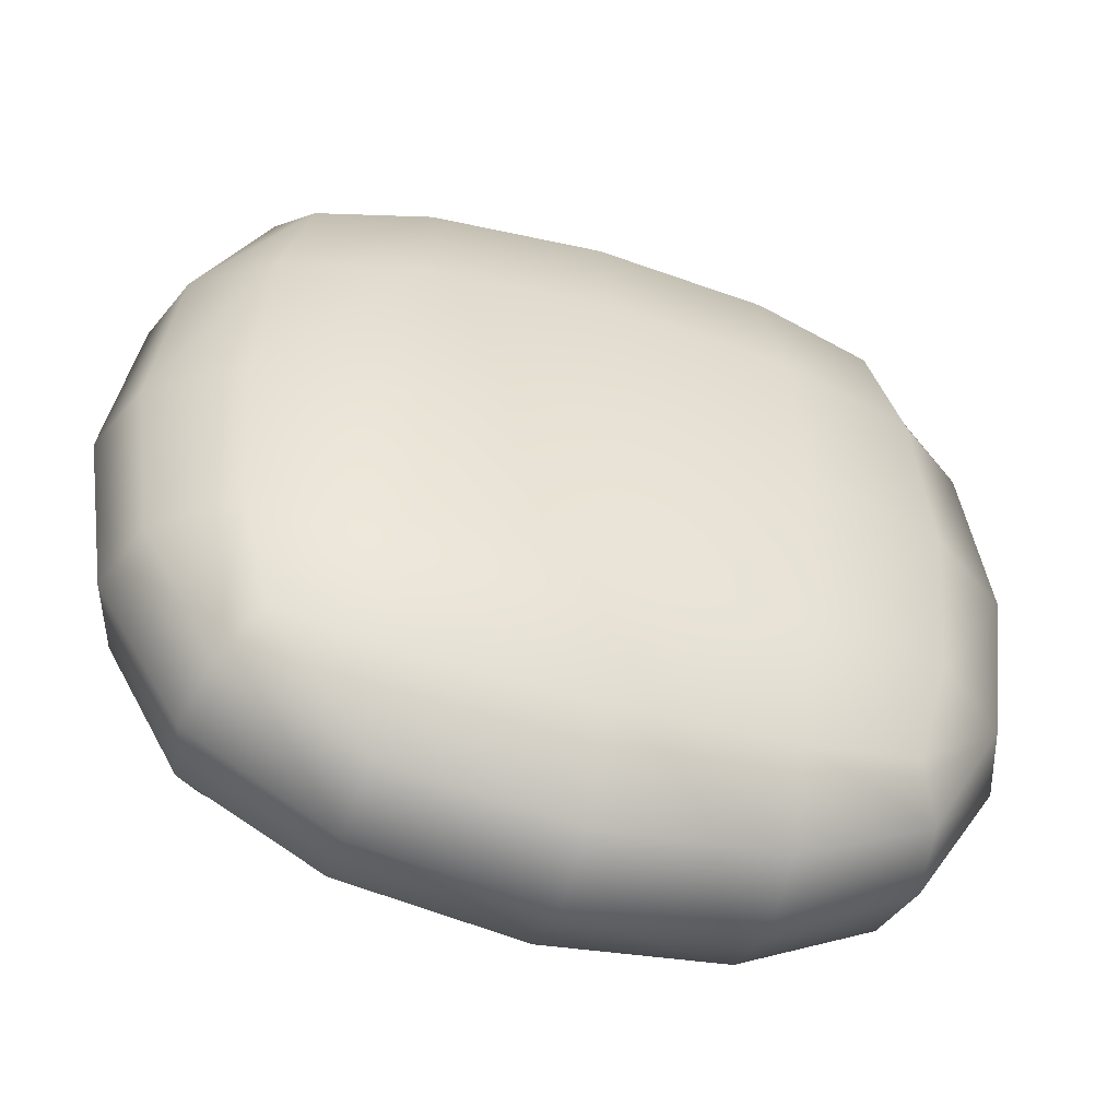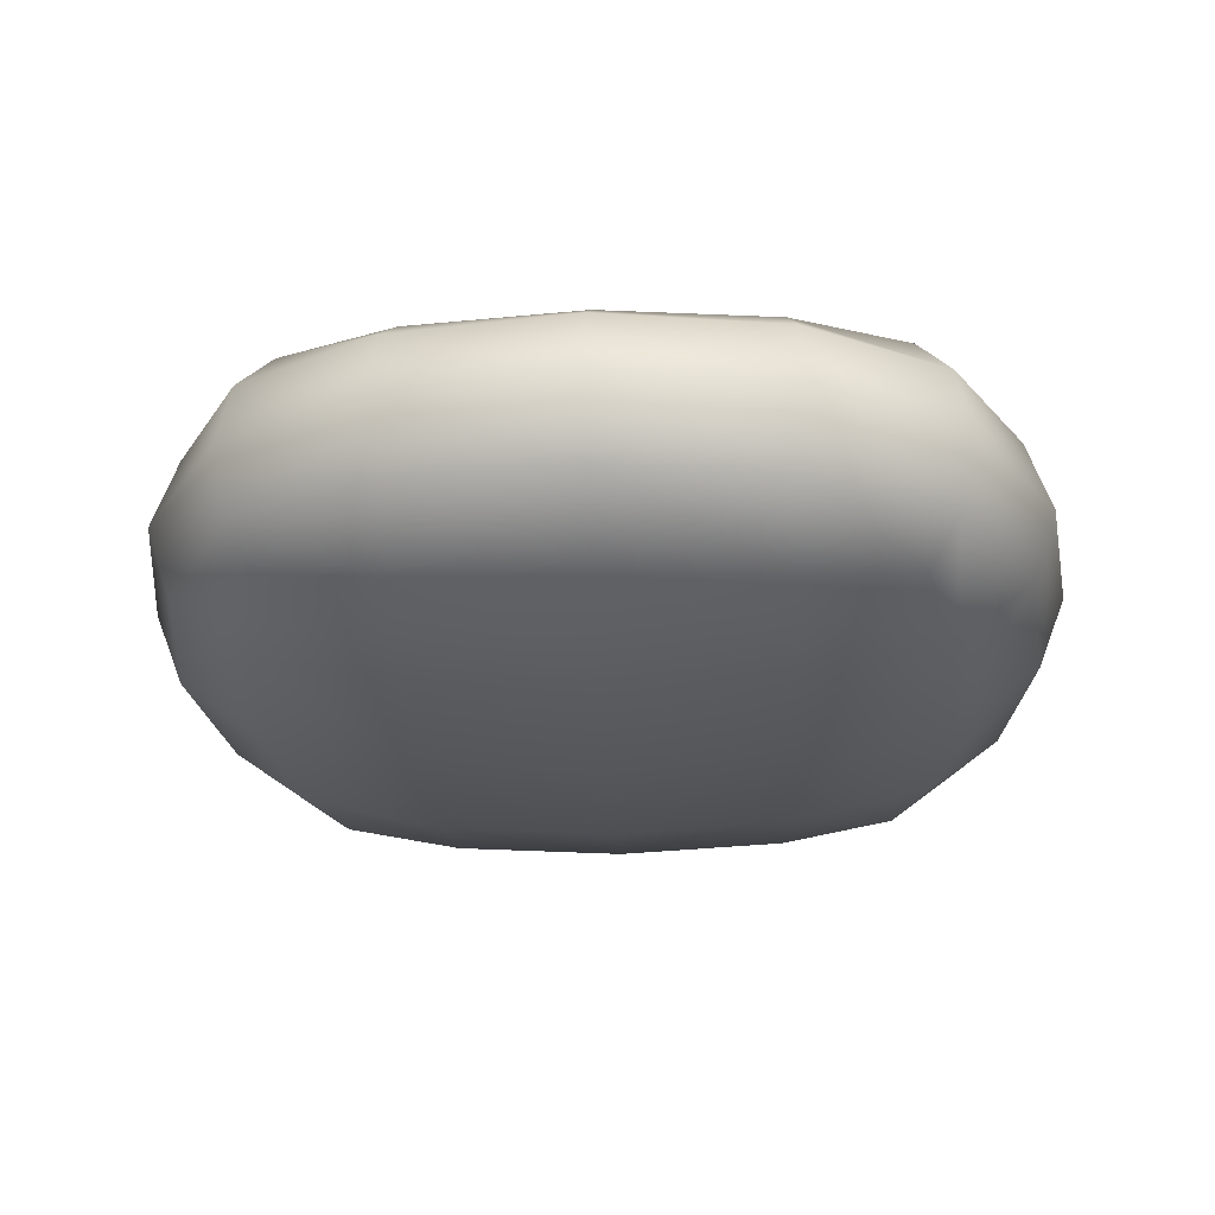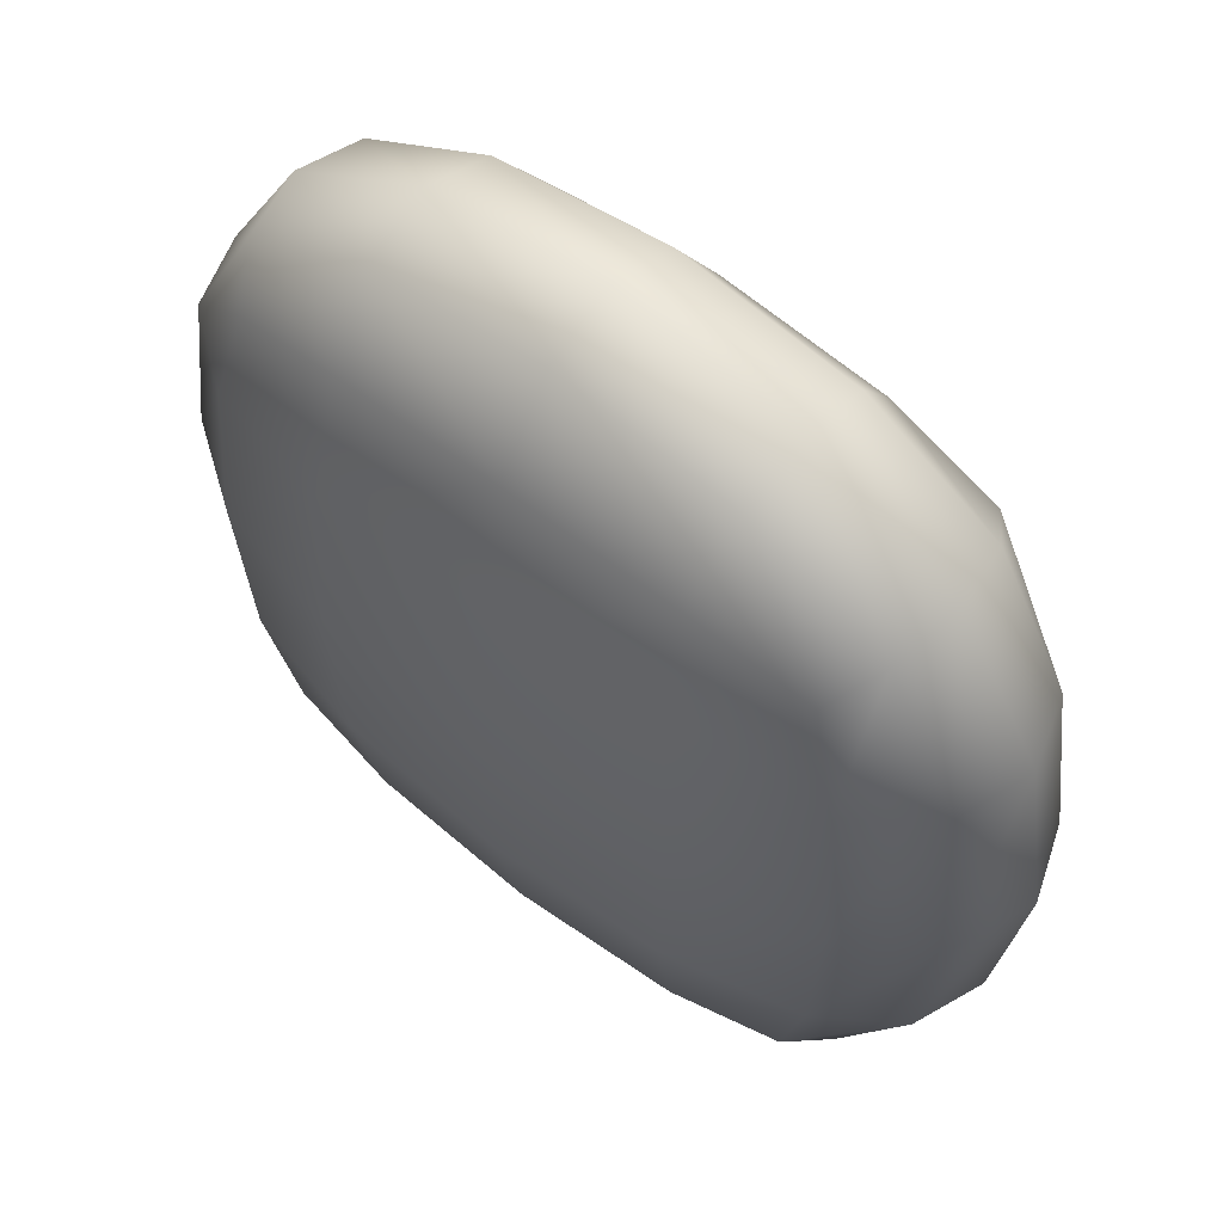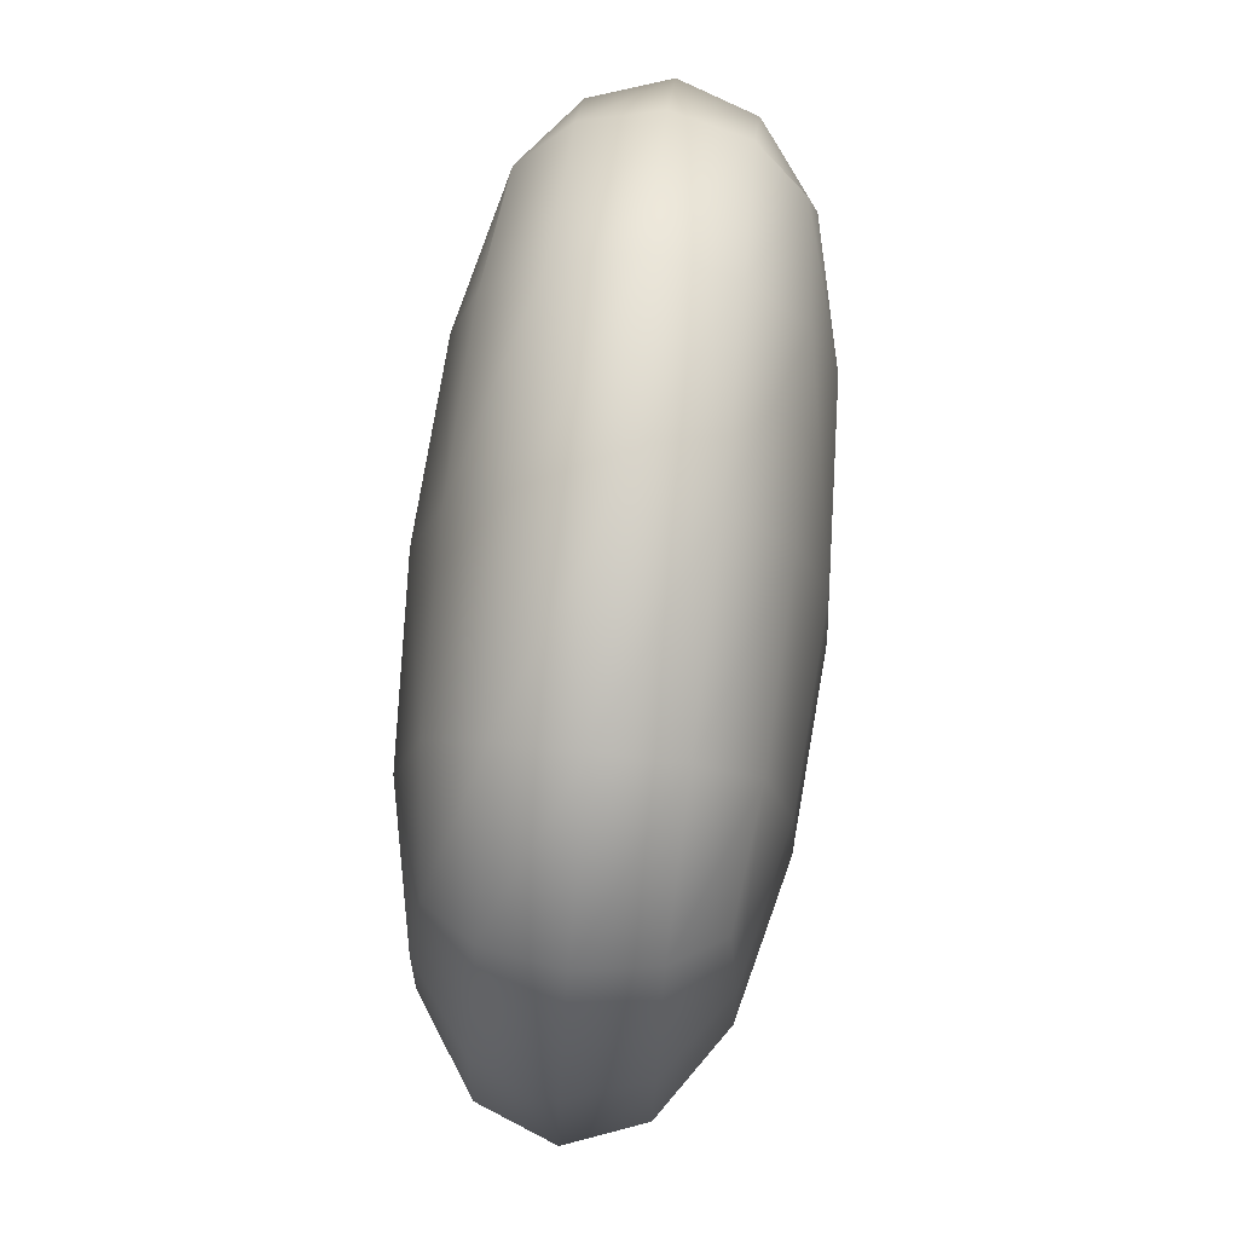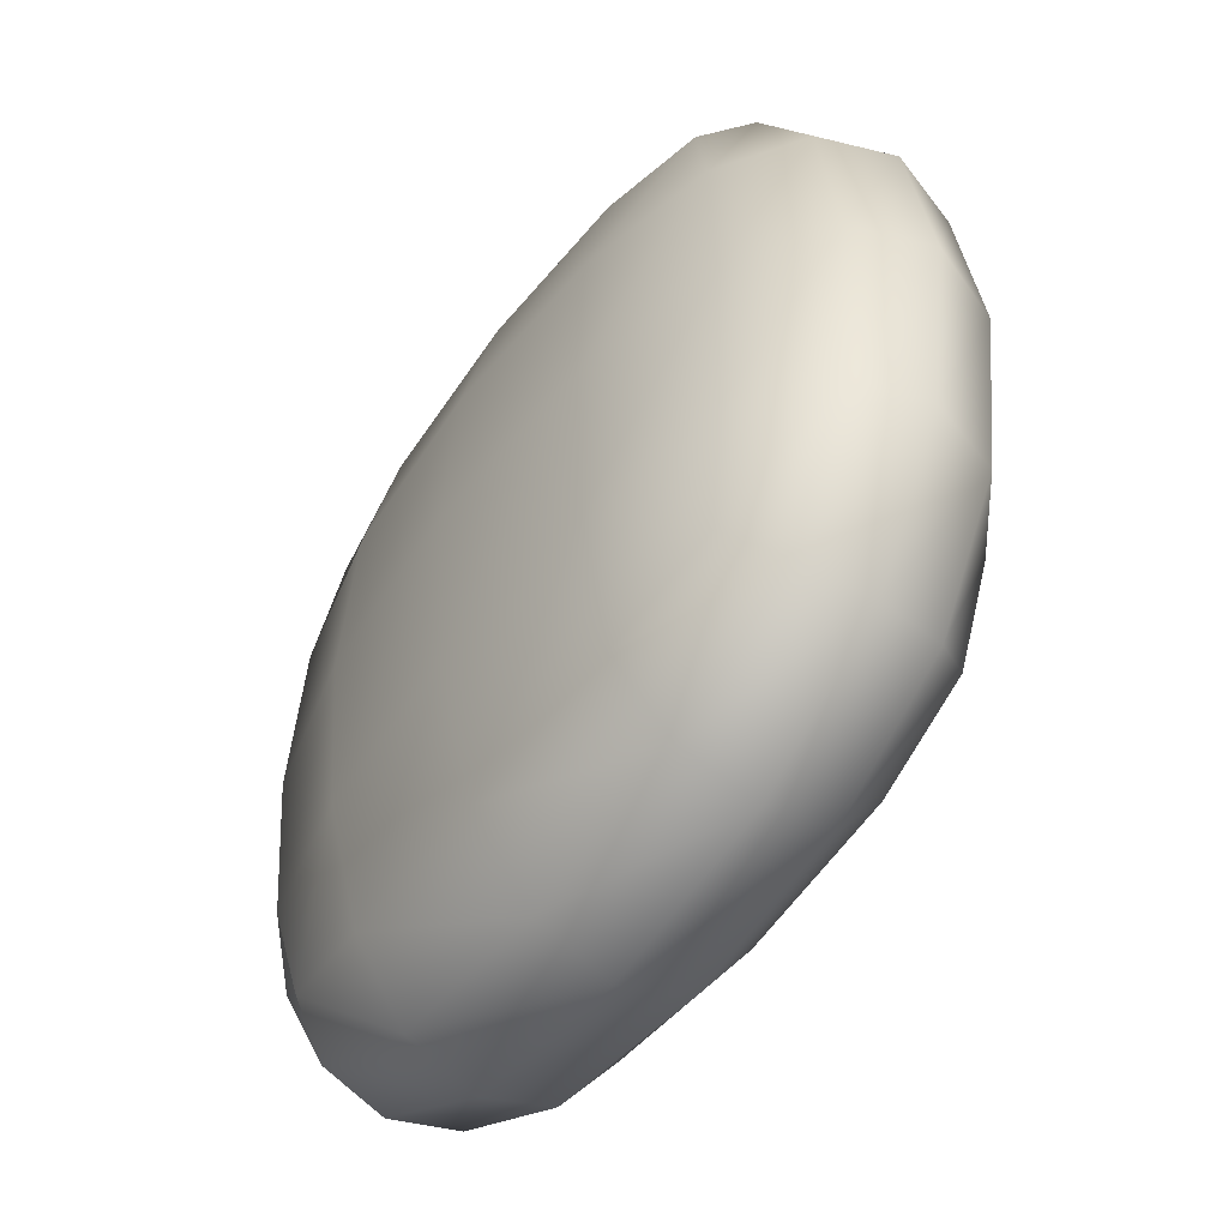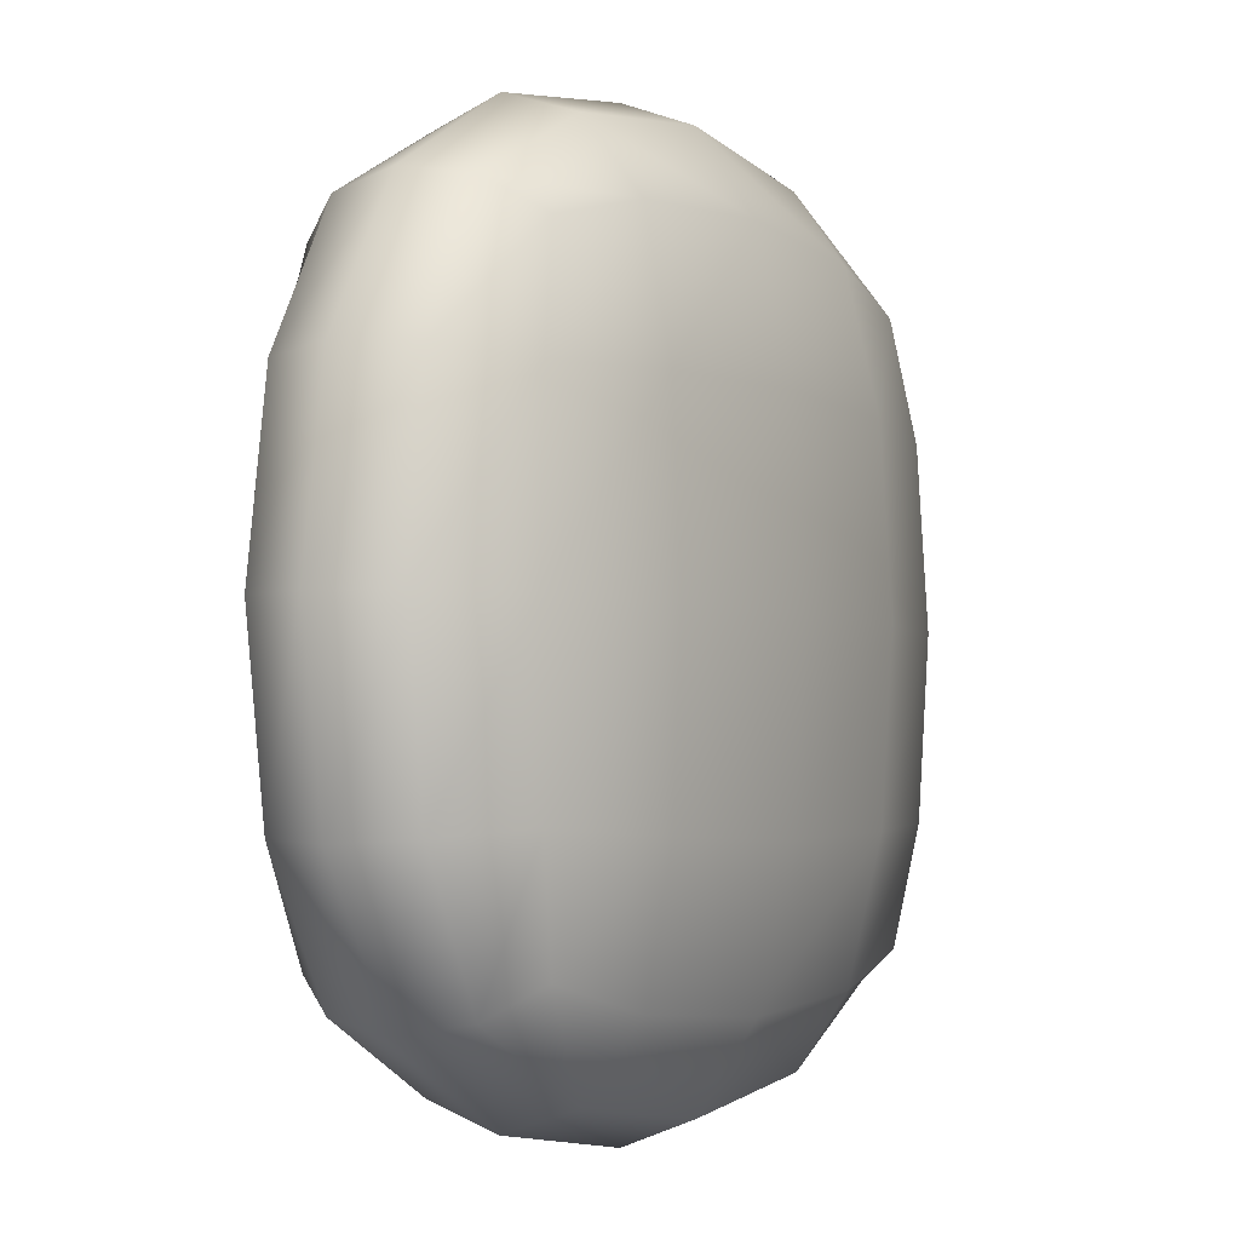
<metadata>
{"format":"obj","ext":"obj","renderer":"f3d","projection":"perspective","resolution":1024,"background":"white","views":[{"elev":-49.6,"azim":162.1,"up":"+Z"},{"elev":-26.3,"azim":92.5,"up":"+Y"},{"elev":57.1,"azim":39.3,"up":"+Z"},{"elev":78.1,"azim":-83.6,"up":"+Z"},{"elev":-51.9,"azim":55.0,"up":"+Z"},{"elev":-3.4,"azim":-58.8,"up":"+Z"}]}
</metadata>
<code>
o small_stone_a
v -0.2398 0.05207 0.2398
v -0.2398 0.2439 0.2398
v -0.2398 0.05207 -0.2398
v -0.2398 0.2439 -0.2398
v 0.2398 0.05207 0.2398
v 0.2398 0.2439 0.2398
v 0.2398 0.05207 -0.2398
v 0.2398 0.2439 -0.2398
v -0.2647 0.04213 -0.1443
v -0.2749 0.03805 -0
v -0.2647 0.04213 0.1443
v -0.2647 0.0903 0.2647
v -0.2749 0.148 0.2749
v -0.2647 0.2057 0.2647
v -0.2647 0.2539 0.1443
v -0.2749 0.258 0
v -0.2647 0.2539 -0.1443
v -0.2647 0.2057 -0.2647
v -0.2749 0.148 -0.2749
v -0.2647 0.0903 -0.2647
v 0.1443 0.04213 -0.2647
v -0 0.03805 -0.2749
v -0.1443 0.04213 -0.2647
v -0.1443 0.2539 -0.2647
v -0 0.258 -0.2749
v 0.1443 0.2539 -0.2647
v 0.2647 0.2057 -0.2647
v 0.2749 0.148 -0.2749
v 0.2647 0.0903 -0.2647
v 0.2647 0.04213 0.1443
v 0.2749 0.03805 -0
v 0.2647 0.04213 -0.1443
v 0.2647 0.2539 -0.1443
v 0.2749 0.258 0
v 0.2647 0.2539 0.1443
v 0.2647 0.2057 0.2647
v 0.2749 0.148 0.2749
v 0.2647 0.0903 0.2647
v -0.1443 0.04213 0.2647
v -0 0.03805 0.2749
v 0.1443 0.04213 0.2647
v 0.1443 0.2539 0.2647
v -0 0.258 0.2749
v -0.1443 0.2539 0.2647
v 0.1502 0.2785 -0.1502
v 0.1536 0.2866 0
v 0.1502 0.2785 0.1502
v 0 0.2866 -0.1536
v 0 0.296 0
v 0 0.2866 0.1536
v -0.1502 0.2785 -0.1502
v -0.1536 0.2866 0
v -0.1502 0.2785 0.1502
v -0.1502 0.01746 -0.1502
v -0.1536 0.009421 0
v -0.1502 0.01746 0.1502
v 0 0.009421 -0.1536
v 0 1e-06 -0
v 0 0.009421 0.1536
v 0.1502 0.01746 -0.1502
v 0.1536 0.009421 0
v 0.1502 0.01746 0.1502
v 0.1502 0.08791 0.3264
v 0 0.08656 0.3465
v -0.1502 0.08791 0.3264
v 0.1536 0.148 0.3465
v -0 0.148 0.37
v -0.1536 0.148 0.3465
v 0.1502 0.2081 0.3264
v 0 0.2095 0.3465
v -0.1502 0.2081 0.3264
v 0.3264 0.08791 -0.1502
v 0.3465 0.08656 0
v 0.3264 0.08791 0.1502
v 0.3465 0.148 -0.1536
v 0.37 0.148 -0
v 0.3465 0.148 0.1536
v 0.3264 0.2081 -0.1502
v 0.3465 0.2095 0
v 0.3264 0.2081 0.1502
v -0.1502 0.08791 -0.3264
v -0 0.08656 -0.3465
v 0.1502 0.08791 -0.3264
v -0.1536 0.148 -0.3465
v -0 0.148 -0.37
v 0.1536 0.148 -0.3465
v -0.1502 0.2081 -0.3264
v 0 0.2095 -0.3465
v 0.1502 0.2081 -0.3264
v -0.3264 0.08791 0.1502
v -0.3465 0.08656 0
v -0.3264 0.08791 -0.1502
v -0.3465 0.148 0.1536
v -0.37 0.148 0
v -0.3465 0.148 -0.1536
v -0.3264 0.2081 0.1502
v -0.3465 0.2095 0
v -0.3264 0.2081 -0.1502
f 98 17 4 18
f 89 26 8 27
f 80 35 6 36
f 71 44 2 14
f 62 30 5 41
f 53 15 2 44
f 35 47 42 6
f 47 50 43 42
f 50 53 44 43
f 8 26 45 33
f 33 45 46 34
f 34 46 47 35
f 26 25 48 45
f 45 48 49 46
f 46 49 50 47
f 25 24 51 48
f 48 51 52 49
f 49 52 53 50
f 24 4 17 51
f 51 17 16 52
f 52 16 15 53
f 11 56 39 1
f 56 59 40 39
f 59 62 41 40
f 3 23 54 9
f 9 54 55 10
f 10 55 56 11
f 23 22 57 54
f 54 57 58 55
f 55 58 59 56
f 22 21 60 57
f 57 60 61 58
f 58 61 62 59
f 21 7 32 60
f 60 32 31 61
f 61 31 30 62
f 39 65 12 1
f 65 68 13 12
f 68 71 14 13
f 5 38 63 41
f 41 63 64 40
f 40 64 65 39
f 38 37 66 63
f 63 66 67 64
f 64 67 68 65
f 37 36 69 66
f 66 69 70 67
f 67 70 71 68
f 36 6 42 69
f 69 42 43 70
f 70 43 44 71
f 30 74 38 5
f 74 77 37 38
f 77 80 36 37
f 7 29 72 32
f 32 72 73 31
f 31 73 74 30
f 29 28 75 72
f 72 75 76 73
f 73 76 77 74
f 28 27 78 75
f 75 78 79 76
f 76 79 80 77
f 27 8 33 78
f 78 33 34 79
f 79 34 35 80
f 21 83 29 7
f 83 86 28 29
f 86 89 27 28
f 3 20 81 23
f 23 81 82 22
f 22 82 83 21
f 20 19 84 81
f 81 84 85 82
f 82 85 86 83
f 19 18 87 84
f 84 87 88 85
f 85 88 89 86
f 18 4 24 87
f 87 24 25 88
f 88 25 26 89
f 9 92 20 3
f 92 95 19 20
f 95 98 18 19
f 1 12 90 11
f 11 90 91 10
f 10 91 92 9
f 12 13 93 90
f 90 93 94 91
f 91 94 95 92
f 13 14 96 93
f 93 96 97 94
f 94 97 98 95
f 14 2 15 96
f 96 15 16 97
f 97 16 17 98

</code>
